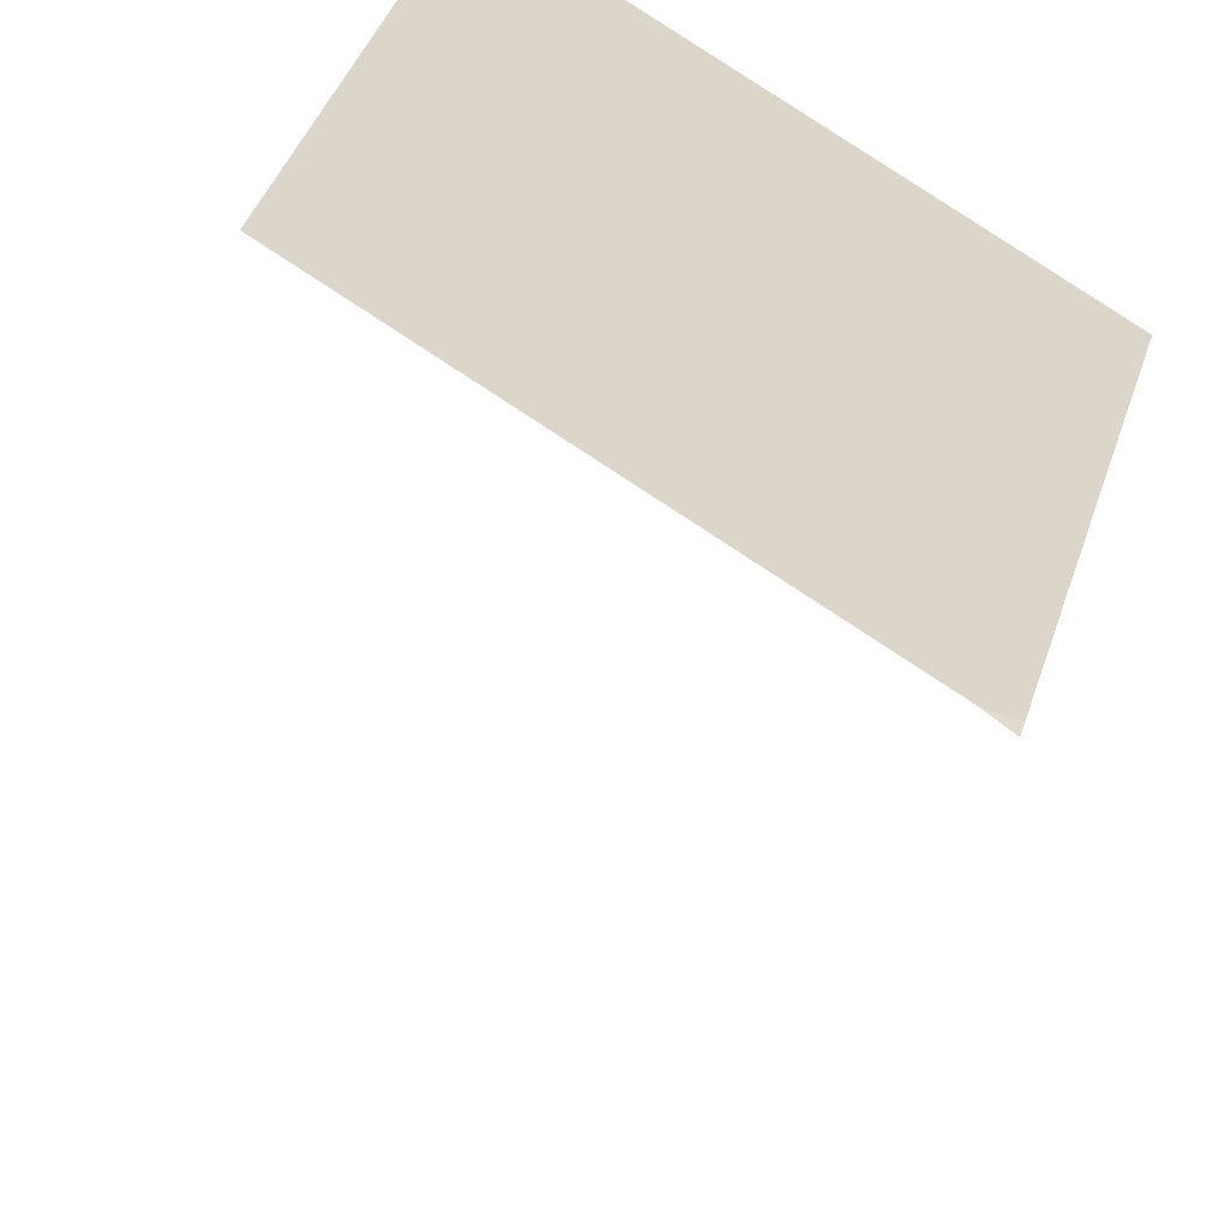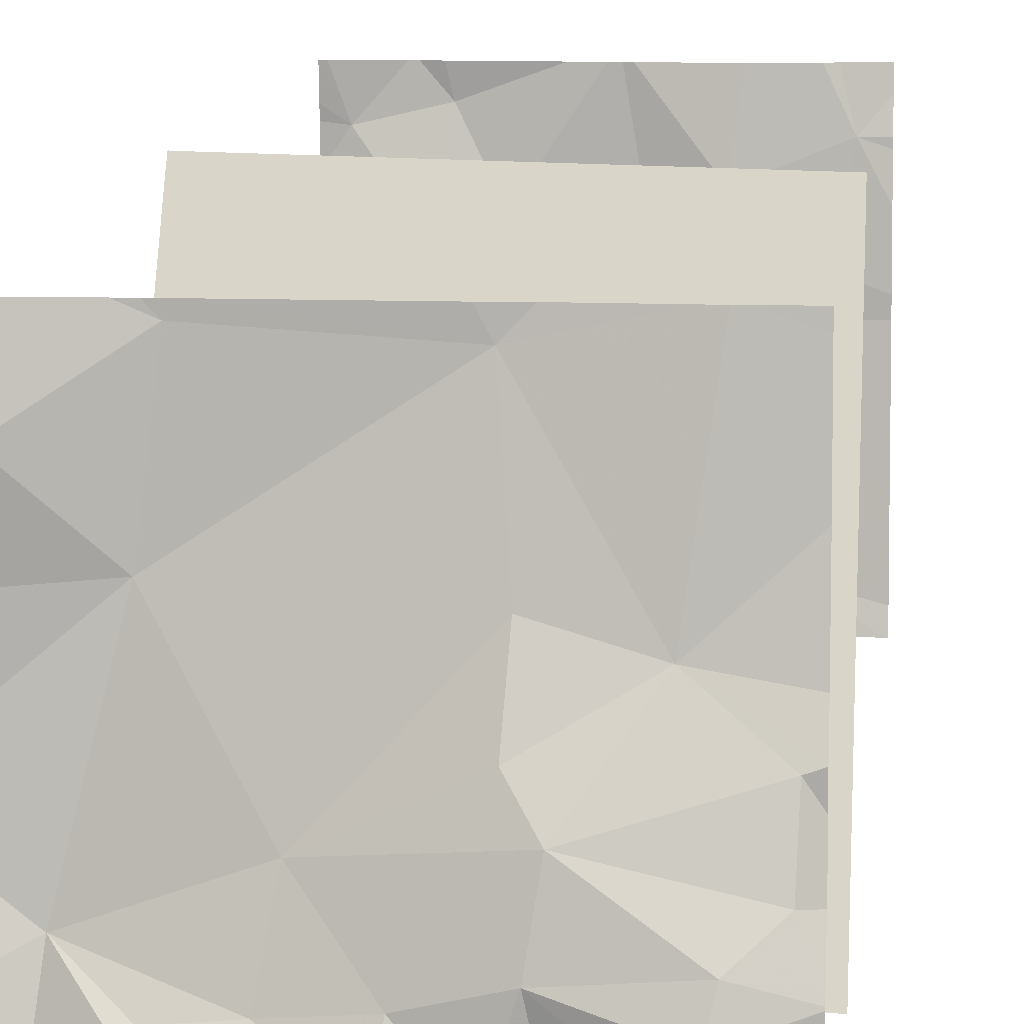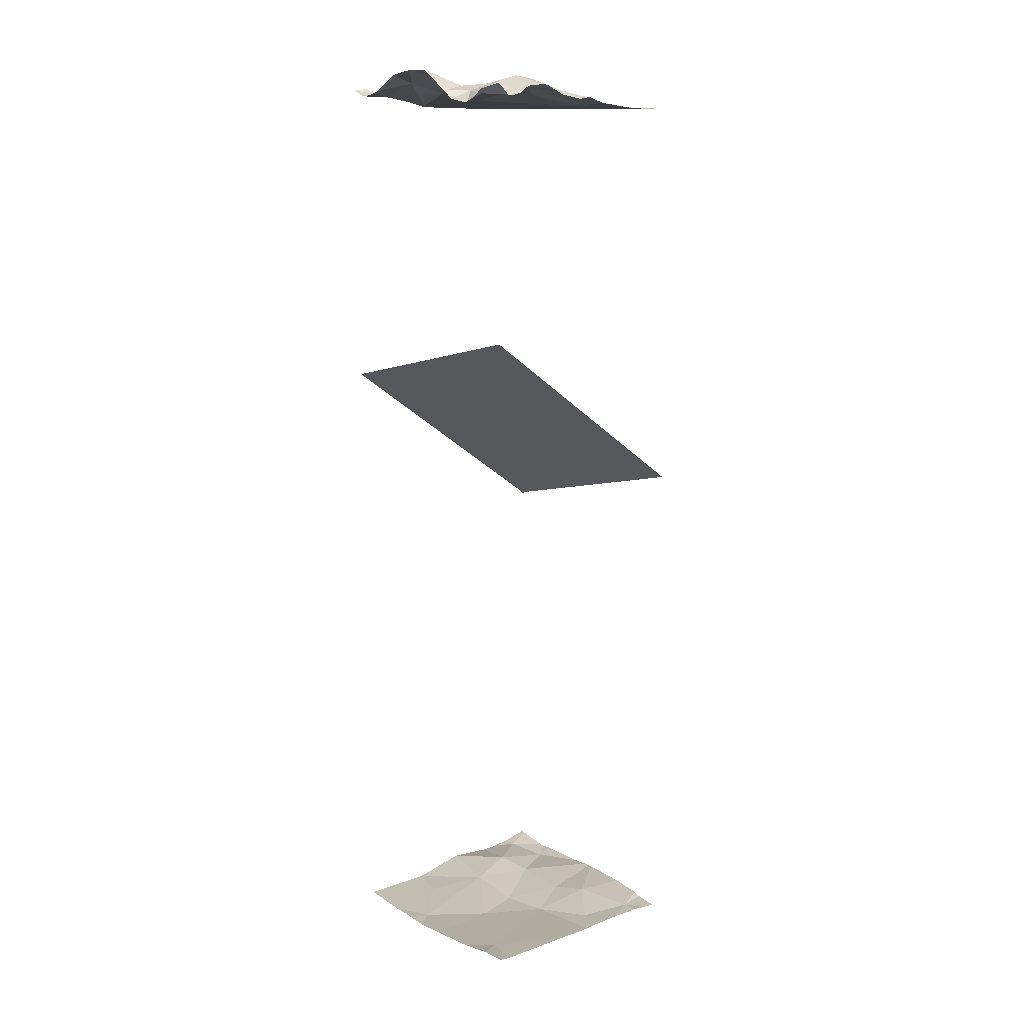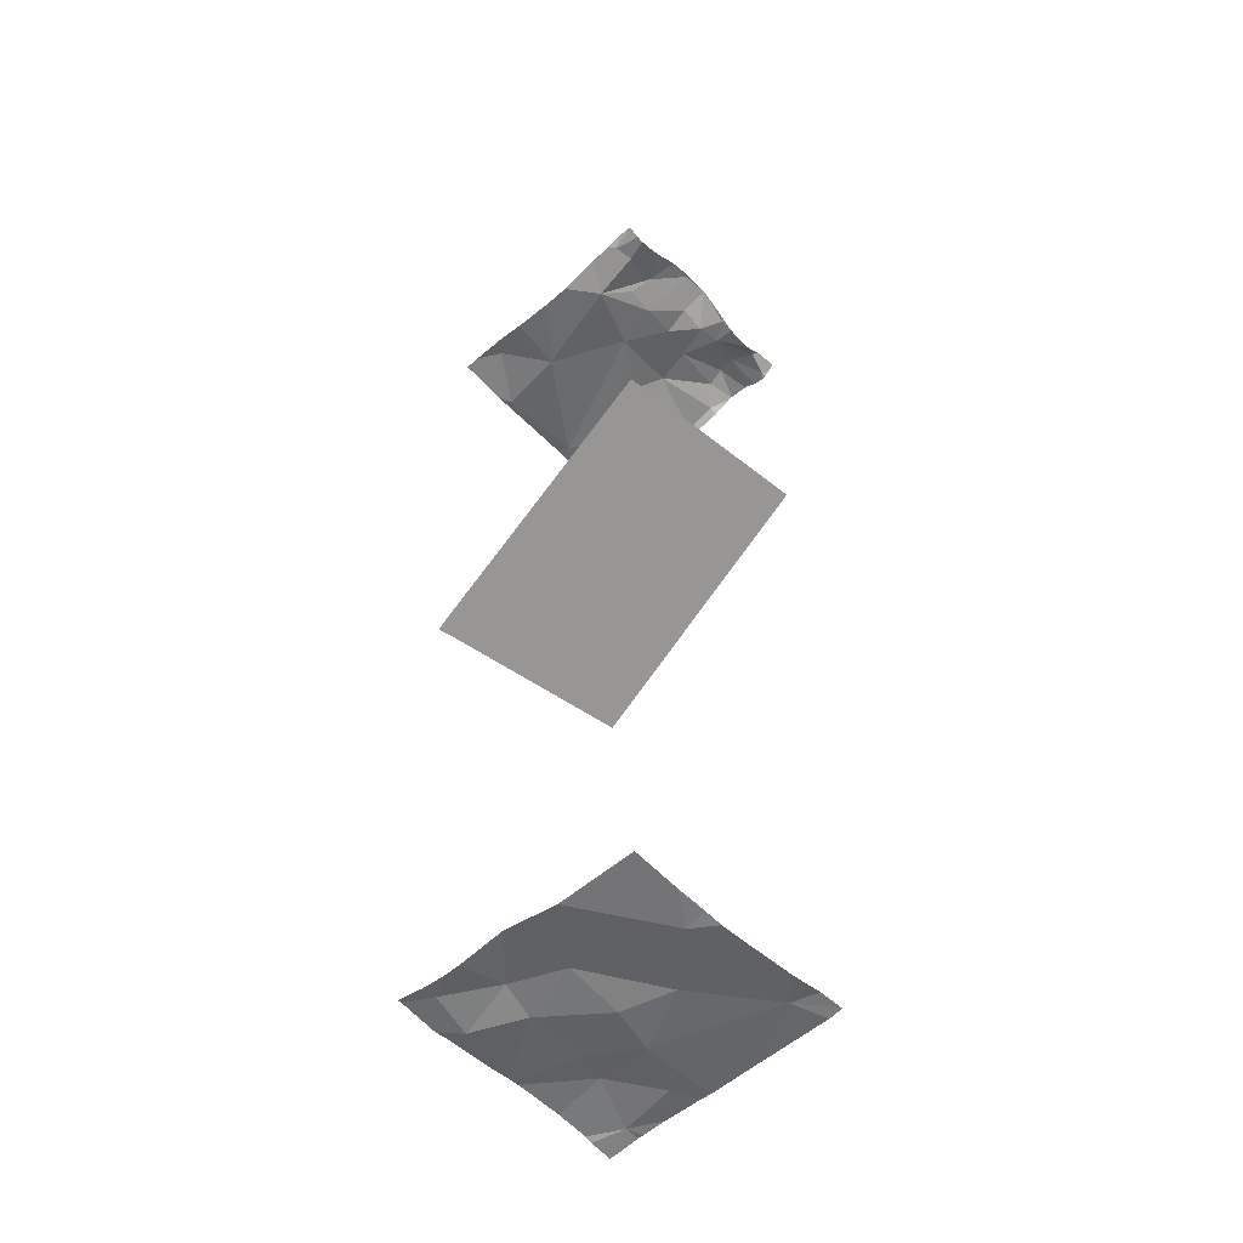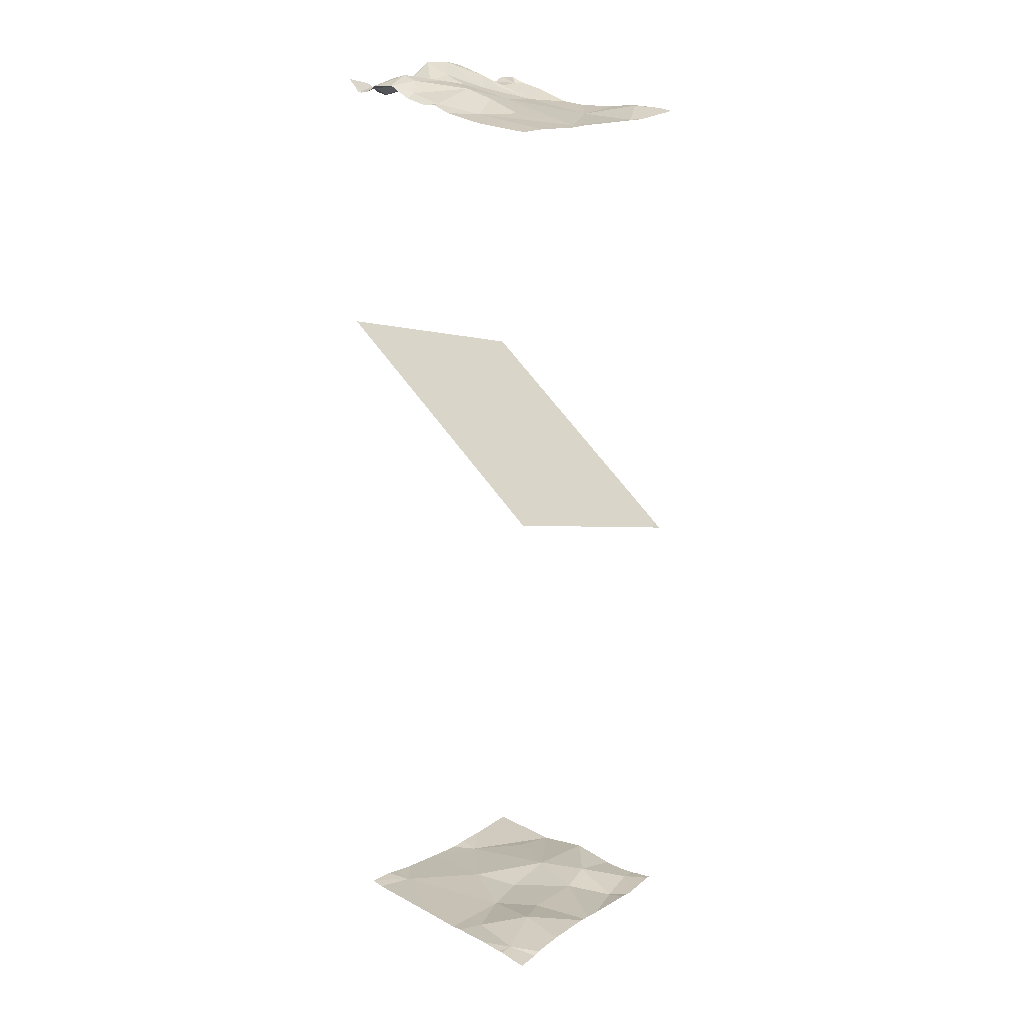
<metadata>
{"format":"obj","ext":"obj","renderer":"f3d","projection":"perspective","resolution":1024,"background":"white","views":[{"elev":77.6,"azim":-162.2,"up":"+Y"},{"elev":8.2,"azim":4.6,"up":"+Y"},{"elev":16.0,"azim":49.4,"up":"+Z"},{"elev":-52.4,"azim":-48.1,"up":"+Z"},{"elev":19.5,"azim":131.1,"up":"+Z"}]}
</metadata>
<code>
v -134.4 248 483.2
v -134.5 247.7 483.2
v -134.3 247.5 483.2
v -134.5 247.5 487.1
v -134.9 248.1 483.2
v -134.1 247.7 487.1
v -134.4 248.1 486.9
v -134.4 248.4 486.9
v -134.7 247.5 483.2
v -134.1 248.3 483.2
v -134.1 247.6 487
v -135 248.3 483.2
v -134.1 247.6 487
v -134.9 247.7 486.9
v -134.8 248.1 486.9
v -134.2 248 486.9
v -134.7 247.5 487.1
v -134.2 248.1 483.2
v -134.6 247.5 487.1
v -134.2 247.5 487
v -134.2 247.6 483.2
v -134.7 247.5 483.2
v -134.1 247.8 483.2
v -134.1 247.5 483.3
v -134.5 247.5 483.2
v -134.1 247.7 487
v -134.7 247.7 487
v -134.7 247.8 487
v -134.8 247.7 487
v -134.1 248 483.2
v -134.4 247.9 487
v -134.2 247.7 487.1
v -134.2 247.7 487.1
v -134.3 247.5 487
v -134.2 247.6 487.1
v -134.4 247.7 487
v -134.5 247.7 487
v -134.4 247.9 487
v -134.1 247.8 487
v -134.1 247.5 487.1
v -134.1 247.9 487
v -134.1 247.9 487
v -134.1 247.9 487
v -134.1 248.3 483.2
v -134.8 248.4 486.9
v -135 248.3 486.9
v -134.5 248.2 483.2
v -134.4 248.2 483.2
v -134.8 247.6 487
v -134.9 247.5 487
v -134.8 247.9 483.2
v -134.6 247.9 483.2
v -134.1 248 483.2
v -134.1 248.4 486.9
v -135 247.8 483.2
v -134.3 247.5 487
v -134.7 248.2 483.2
v -134.8 248.4 483.2
v -134.7 247.6 483.2
v -134.9 247.7 483.2
v -134.2 247.5 483.3
v -135 248.4 485.1
v -134.9 248.4 483.2
v -134.2 248.4 486.9
v -134.4 248.4 486.9
v -134.2 248.4 483.2
v -134.1 248.2 483.2
v -134.2 248.4 486.9
v -134.2 247.5 483.2
v -134.1 247.5 487
v -134.9 247.5 487
v -134.5 248.4 486.9
v -134.7 247.5 487.1
v -134.8 248.4 486.9
v -134.5 247.5 487.1
v -135 248.4 483.2
v -134.2 247.5 487
v -134.3 247.5 487
v -134.8 247.5 487.1
v -134.2 248.4 483.2
v -135 248.4 486.9
v -134.8 248.4 486.9
v -135 248.4 483.2
v -134.9 247.6 487
v -134.6 247.6 487
v -135 247.6 487
v -134.4 247.5 487
v -134.4 247.6 487
v -134.5 248.4 483.2
v -134.1 247.7 487
v -134.4 247.6 487
v -134.8 247.5 483.2
v -134.8 248.4 483.2
v -134.1 247.8 487
v -135 247.9 486.9
v -135 247.8 486.9
v -135 248 483.2
v -135 248.2 483.2
v -135 248.2 483.2
v -135 248.3 483.2
v -135 248.3 486.9
v -135 248.2 486.9
v -135 248.4 485.1
v -134.6 248.4 483.2
v -135 248.1 486.9
v -135 247.7 487
v -135 247.6 487
v -135 248.3 483.2
v -135 248.4 486.9
v -135 247.8 483.2
v -135 247.8 483.2
v -135 248 483.2
v -135 247.9 483.2
v -135 247.7 483.2
v -134.3 248.4 483.2
v -134.1 248.4 486.9
v -135 247.5 487
v -135 247.5 487
v -134.6 248.4 483.2
v -134.1 248.2 486.9
v -134.1 248.3 483.2
v -134.1 248 487
v -134.1 248.4 483.2
v -134.9 248.4 483.2
v -135 248.4 483.2
v -134.1 247.5 487
v -134.1 247.5 487
v -134.1 247.5 487
v -134.8 248.4 486.9
v -134.1 247.5 487
v -134.1 247.6 487
v -134.8 248.4 486.9
v -134.5 248.4 483.2
v -134.3 247.5 487
v -134.5 247.5 487.1
v -134.4 247.5 487
v -134.5 247.5 487.1
v -134.7 247.5 487.1
v -134.2 247.5 487
v -134.4 247.5 487
v -134.4 247.5 487
v -135 247.5 487
v -135 247.5 487
v -135 247.5 485.8
v -135 247.5 483.2
v -135 247.5 487
v -135 247.5 487
v -134.1 247.5 483.3
v -134.1 247.5 483.3
v -134.1 247.5 487.1
v -134.1 247.5 487.1
v -134.1 247.5 486
v -134.1 247.5 486
v -135 248.4 485
v -135 248.4 486.9
v -134.2 248.4 486.9
v -134.1 248.4 483.2
v -134.1 248.4 483.2
v -135 248.4 485.1
v -134.1 248.4 485.3
v -134.1 248.4 485.3
f 21 1 2
f 2 1 52
f 14 15 95
f 36 37 91
f 32 33 36
f 7 8 28
f 67 18 53
f 98 12 99
f 8 7 16
f 138 73 17
f 59 2 51
f 104 47 133
f 137 75 4
f 28 15 14
f 8 16 64
f 159 103 62
f 123 10 121
f 53 1 30
f 30 21 23
f 136 87 135
f 157 123 158
f 39 41 38
f 32 35 13
f 14 29 27
f 122 16 43
f 27 28 14
f 31 7 28
f 27 29 49
f 38 28 37
f 15 45 46
f 16 7 31
f 33 32 6
f 135 75 137
f 36 88 35
f 35 32 36
f 86 14 106
f 36 38 37
f 38 36 33
f 37 27 85
f 39 38 33
f 38 31 28
f 54 16 120
f 37 28 27
f 41 39 94
f 41 16 38
f 8 15 28
f 156 54 116
f 1 48 47
f 57 58 5
f 121 10 44
f 15 8 45
f 120 16 122
f 74 8 72
f 46 45 129
f 16 41 43
f 134 78 56
f 47 48 89
f 124 58 63
f 49 29 14
f 56 78 88
f 2 52 51
f 115 10 80
f 18 10 48
f 52 1 47
f 51 5 97
f 26 33 6
f 55 51 112
f 119 57 104
f 47 57 52
f 58 12 5
f 57 5 51
f 52 57 51
f 51 60 59
f 55 60 51
f 34 78 134
f 90 33 26
f 16 31 38
f 66 123 157
f 15 46 102
f 1 18 48
f 155 109 81
f 25 59 22
f 59 60 55
f 59 55 114
f 49 73 27
f 125 100 83
f 21 2 25
f 75 85 73
f 76 12 124
f 6 32 11
f 81 46 129
f 20 77 78
f 82 45 132
f 71 84 50
f 73 49 79
f 20 78 34
f 91 87 88
f 87 75 135
f 66 10 123
f 78 77 88
f 65 8 68
f 80 10 66
f 40 77 139
f 14 84 49
f 35 70 130
f 27 73 85
f 86 84 14
f 88 87 140
f 56 88 141
f 91 37 85
f 91 85 75
f 77 35 88
f 17 73 79
f 75 87 91
f 91 88 36
f 63 58 93
f 19 73 138
f 142 86 143
f 50 84 142
f 35 77 70
f 62 103 154
f 143 118 146
f 11 32 13
f 95 15 105
f 96 14 95
f 13 35 131
f 97 5 98
f 40 70 77
f 72 8 65
f 98 5 12
f 9 59 92
f 99 12 108
f 23 21 24
f 24 21 148
f 30 1 21
f 100 12 83
f 19 75 73
f 42 41 94
f 101 46 109
f 102 46 101
f 74 45 8
f 4 75 19
f 43 41 42
f 105 15 102
f 44 10 67
f 106 14 96
f 107 86 106
f 64 54 156
f 3 21 25
f 108 12 100
f 109 46 81
f 53 18 1
f 110 55 113
f 111 55 110
f 68 8 64
f 112 51 97
f 61 21 69
f 67 10 18
f 113 55 112
f 90 39 33
f 114 55 111
f 92 114 145
f 69 21 3
f 64 16 54
f 117 86 107
f 118 86 117
f 94 39 90
f 133 47 89
f 79 49 71
f 71 49 84
f 126 70 40
f 127 70 126
f 104 57 47
f 128 70 127
f 92 59 114
f 22 59 9
f 130 70 128
f 131 35 130
f 89 48 115
f 115 48 10
f 25 2 59
f 160 152 161
f 139 77 20
f 93 58 119
f 140 87 136
f 141 88 140
f 119 58 57
f 142 84 86
f 124 12 58
f 143 86 118
f 144 103 152
f 146 118 147
f 83 12 76
f 148 21 61
f 149 24 148
f 129 45 82
f 150 126 40
f 151 126 150
f 152 103 159
f 132 45 74
f 160 153 152
f 161 152 159

</code>
